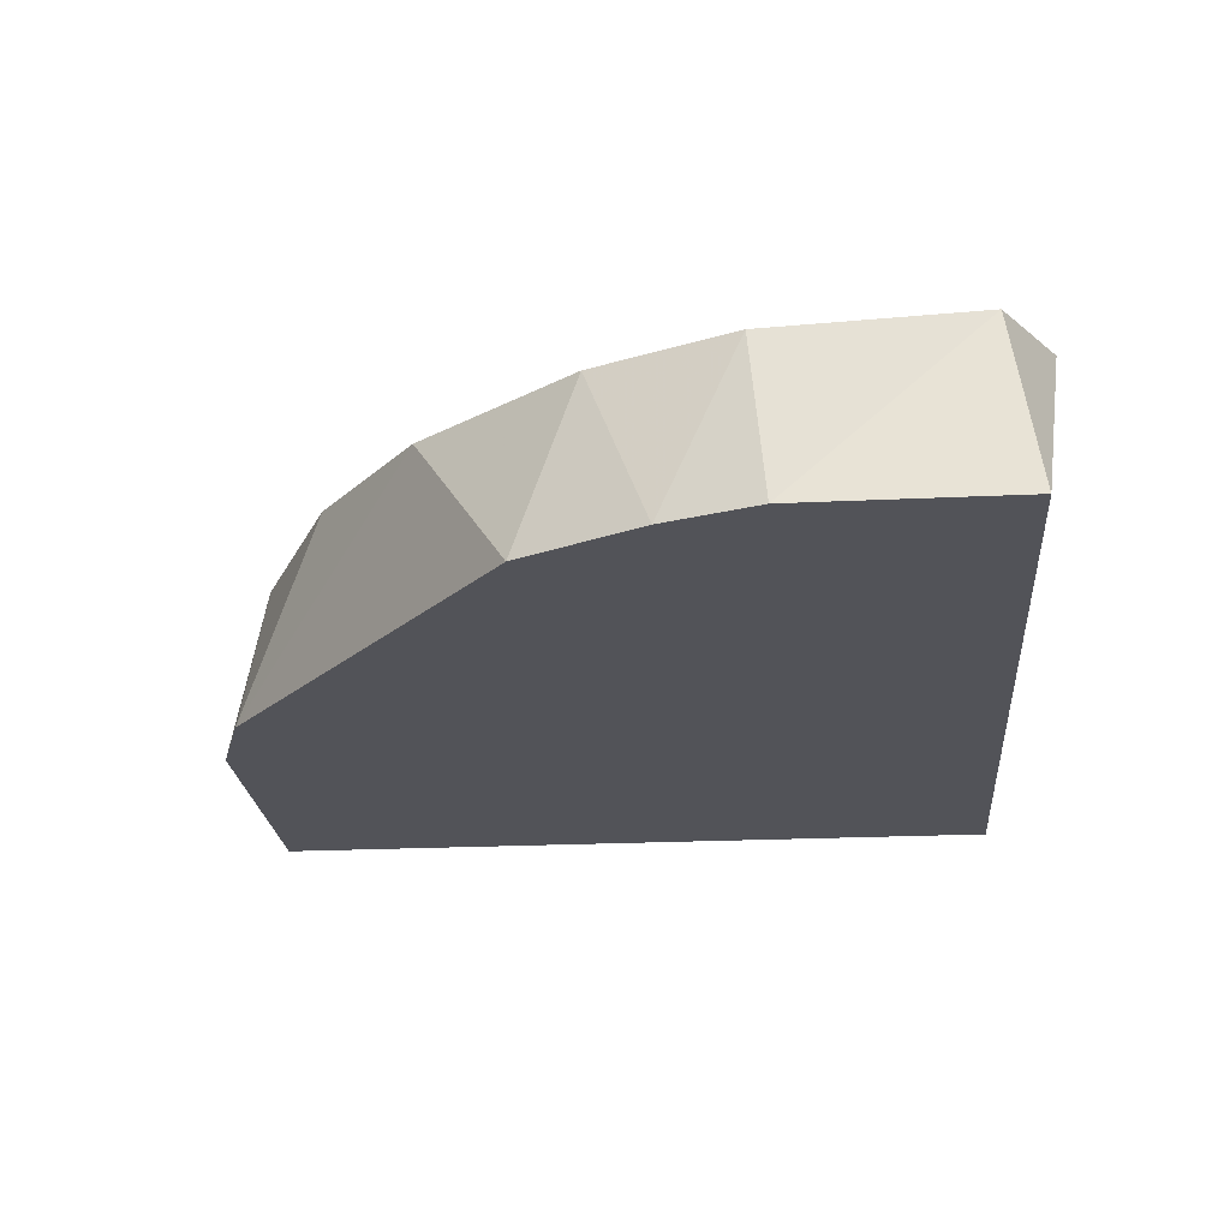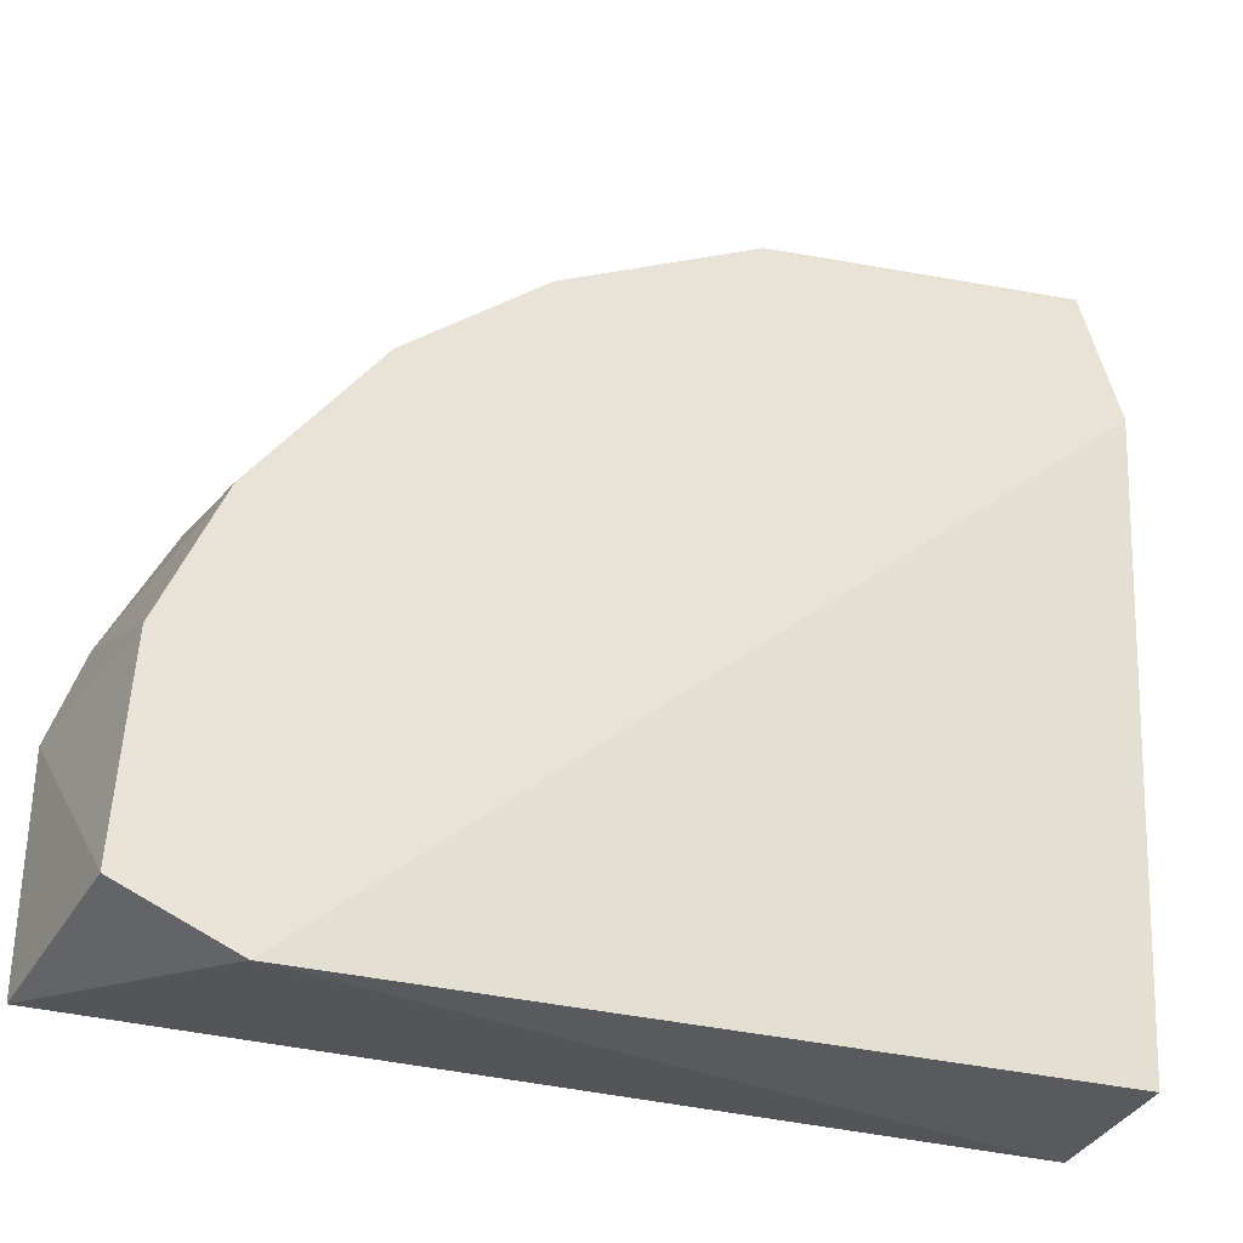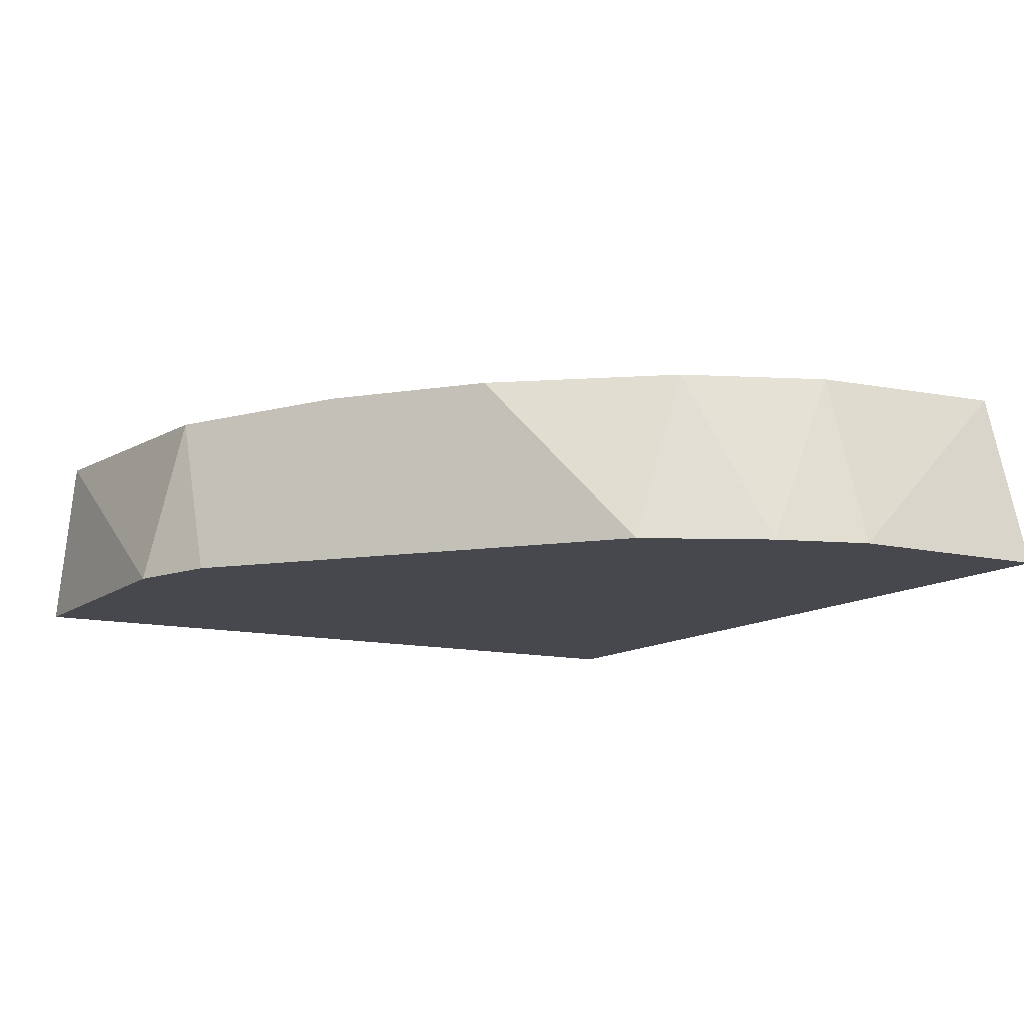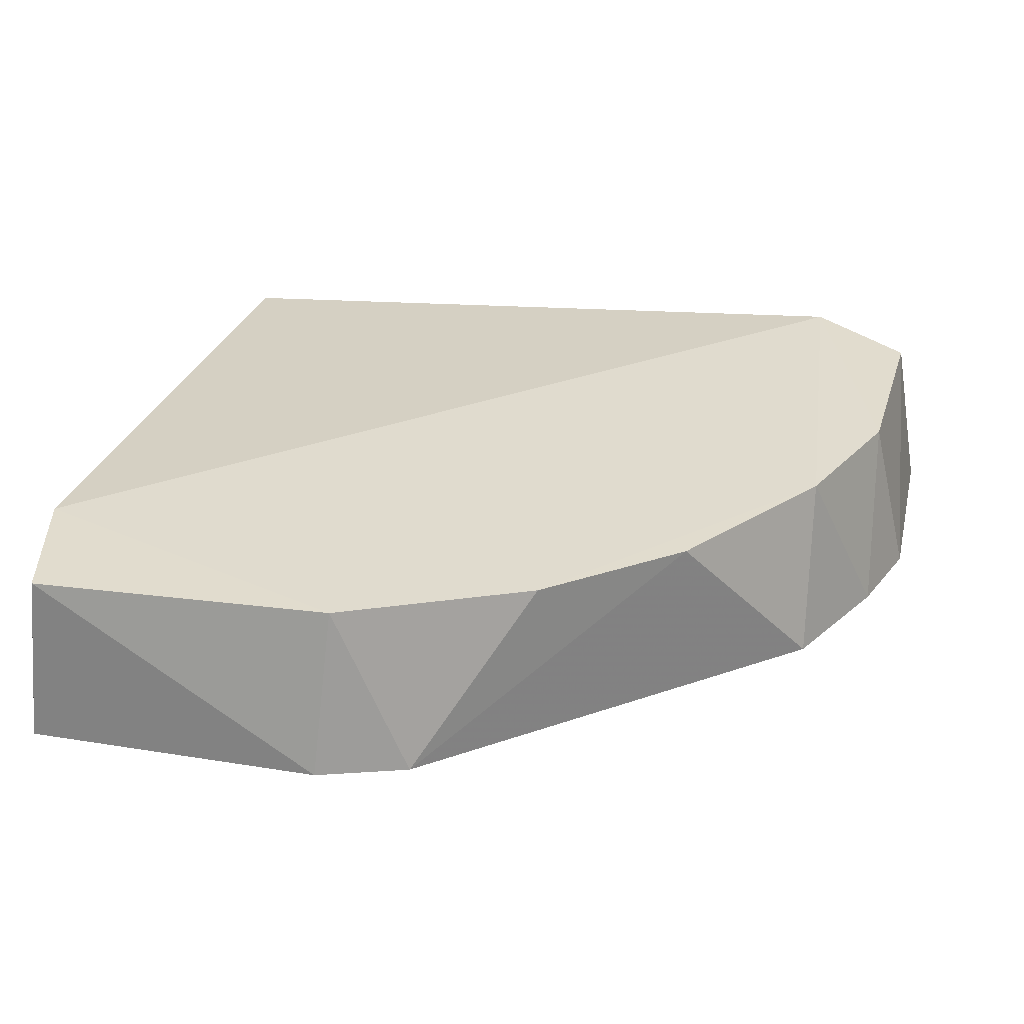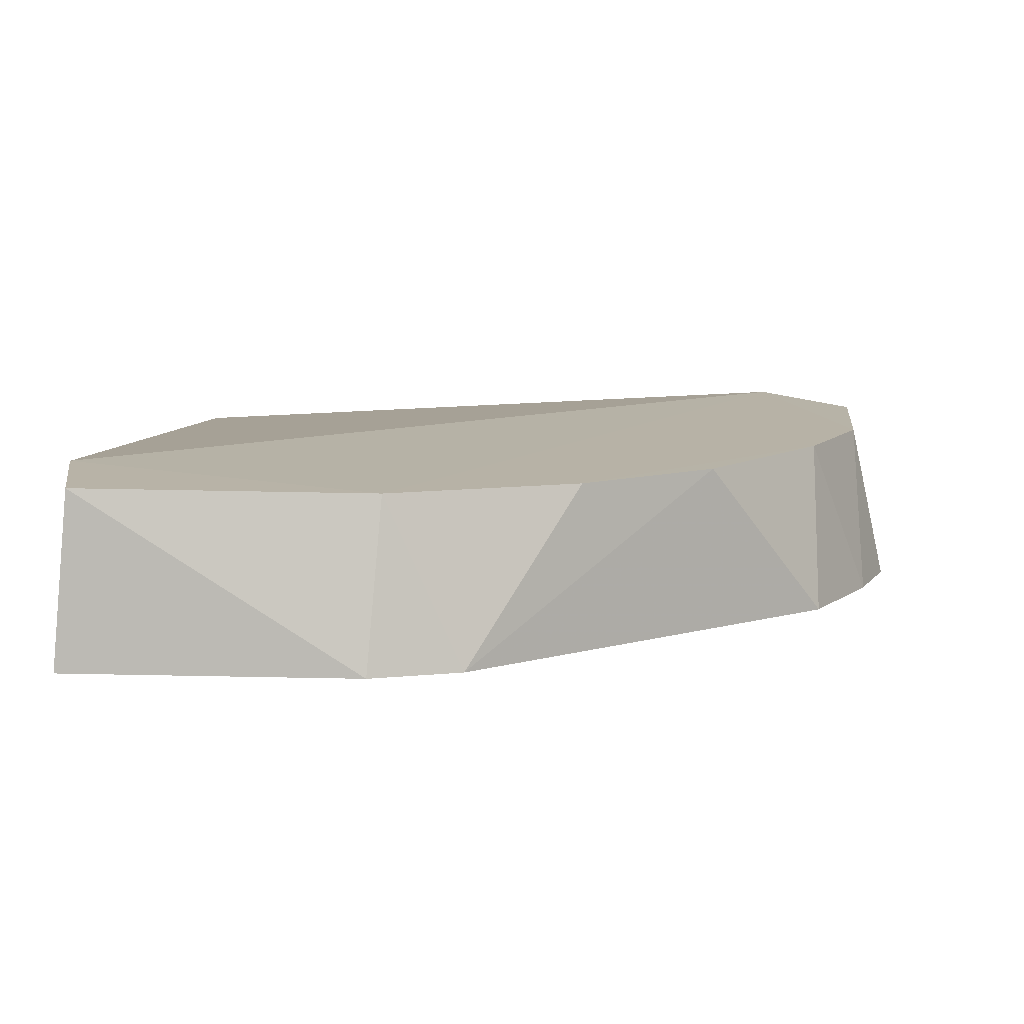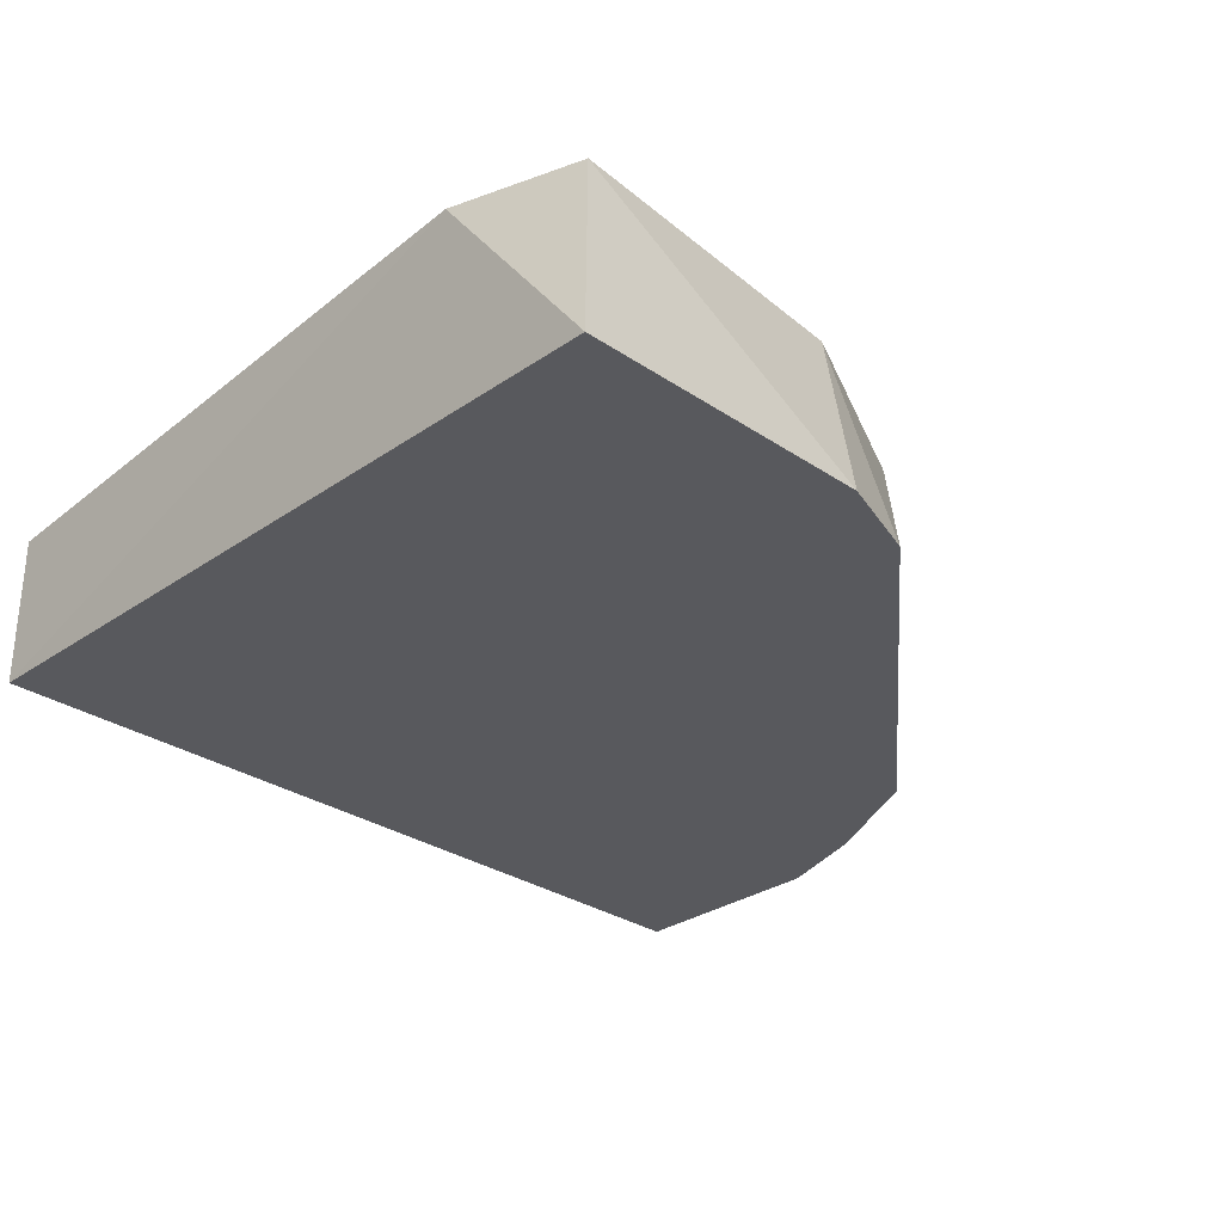
<metadata>
{"format":"obj","ext":"obj","renderer":"f3d","projection":"perspective","resolution":1024,"background":"white","views":[{"elev":-22.7,"azim":94.7,"up":"+Y"},{"elev":-32.5,"azim":159.3,"up":"+Z"},{"elev":-11.9,"azim":60.0,"up":"+Y"},{"elev":30.9,"azim":13.1,"up":"+Y"},{"elev":9.9,"azim":3.9,"up":"+Y"},{"elev":-29.8,"azim":-44.7,"up":"+Y"}]}
</metadata>
<code>
v 0.122 -0.1718 0.1898
v -0.1111 -0.2343 -0.002366
v -0.1111 -0.2343 0.2753
v 0.1999 -0.2343 -0.002366
v -0.1111 -0.1787 -0.002366
v -0.1057 -0.1688 0.2705
v 0.1517 -0.1652 -0.01259
v 0.03334 -0.2343 0.2641
v 0.1888 -0.2343 0.1087
v 0.1856 -0.1707 0.081
v -0.1175 -0.1662 0.2232
v 0.004429 -0.1709 0.2615
v 0.1665 -0.2343 0.1531
v 0.1897 -0.1698 0.006716
v 1.3e-05 -0.2343 0.2753
v 0.1647 -0.1709 0.1314
v 0.1999 -0.2343 0.07538
v 0.07352 -0.1718 0.2287
f 1 16 18
f 3 2 4
f 4 2 7
f 2 5 7
f 3 4 8
f 8 4 9
f 2 3 11
f 5 2 11
f 3 6 11
f 7 5 11
f 7 11 12
f 11 6 12
f 1 8 13
f 8 9 13
f 4 7 14
f 7 10 14
f 6 3 15
f 3 8 15
f 8 12 15
f 12 6 15
f 10 7 16
f 9 10 16
f 7 12 16
f 1 13 16
f 13 9 16
f 9 4 17
f 10 9 17
f 4 14 17
f 14 10 17
f 8 1 18
f 12 8 18
f 16 12 18

</code>
